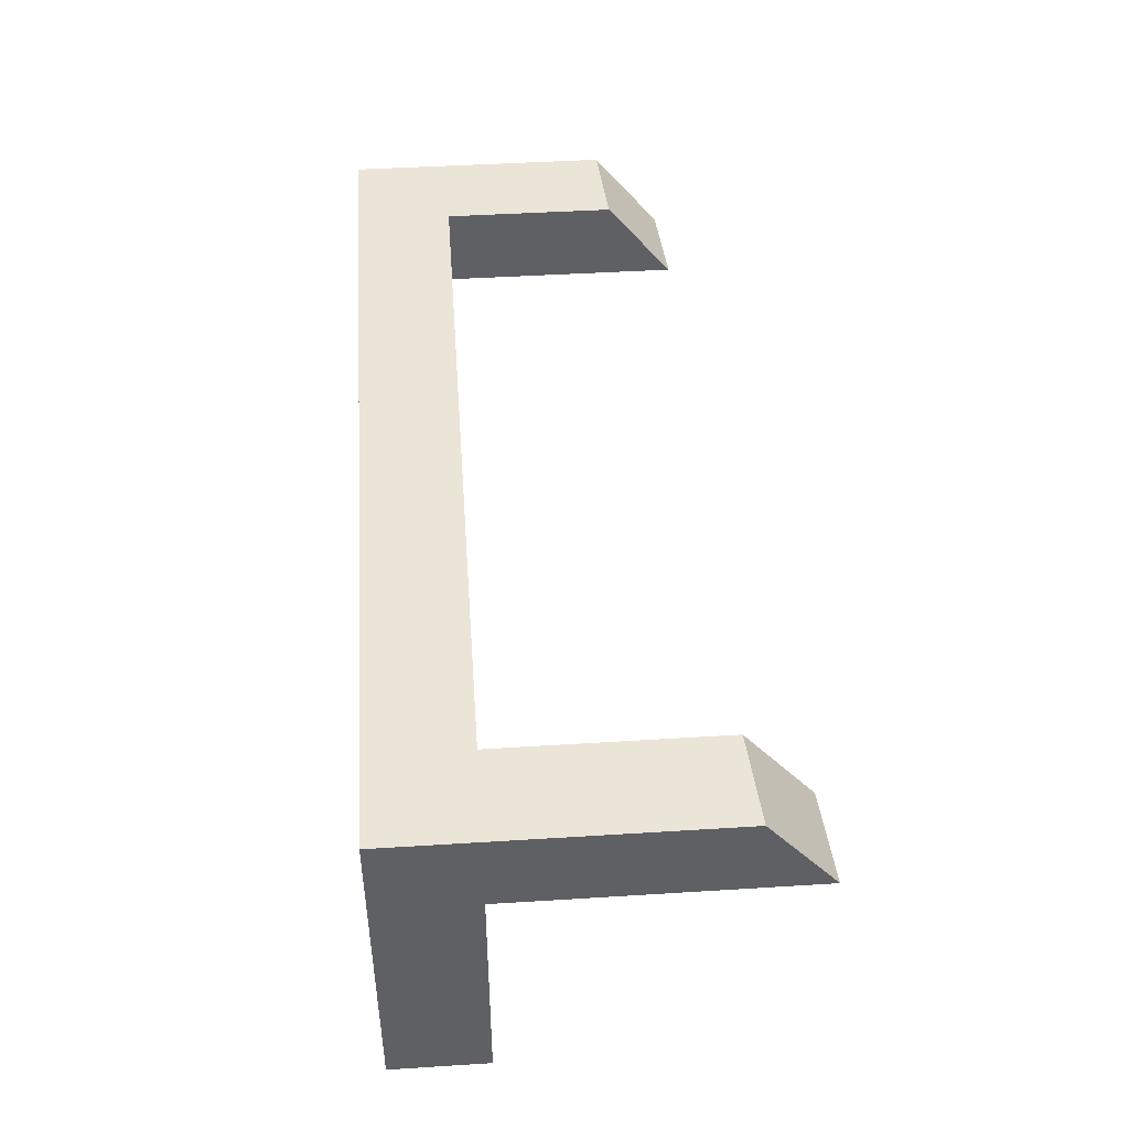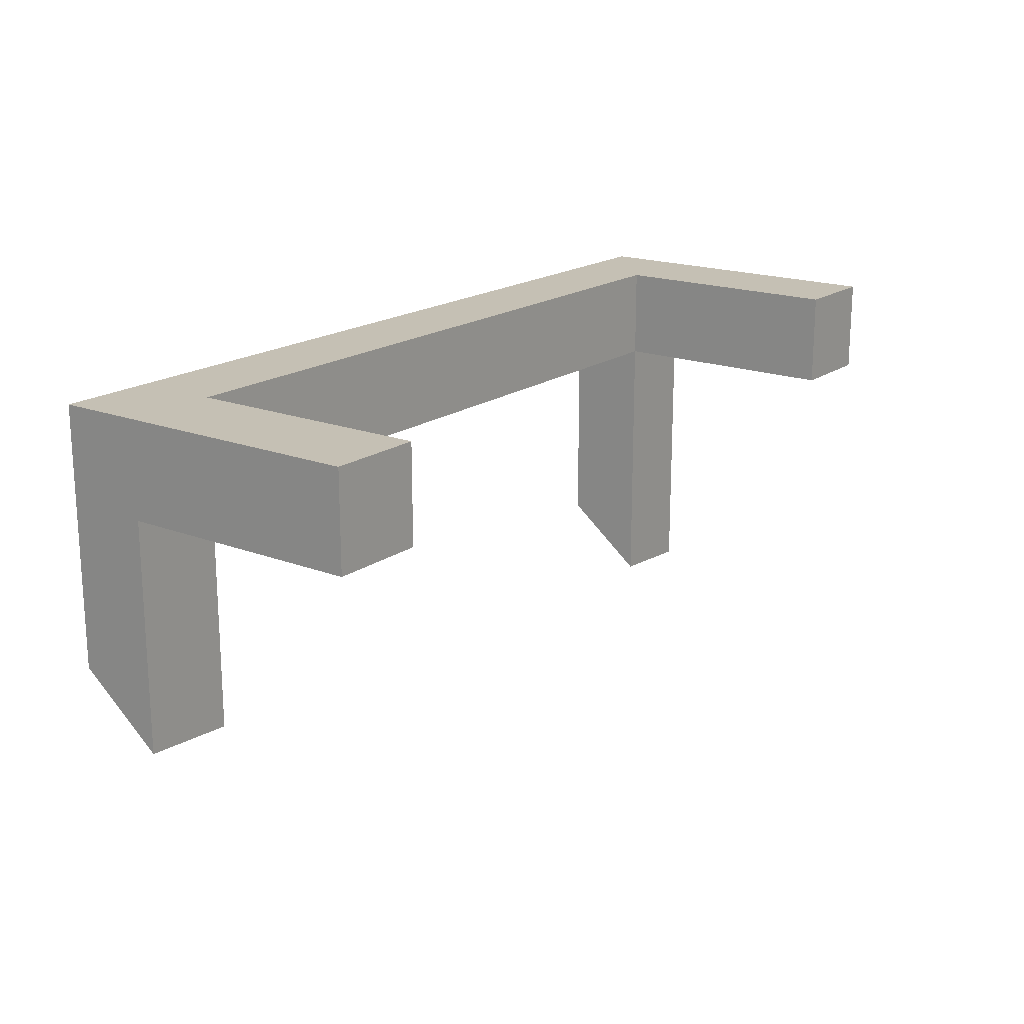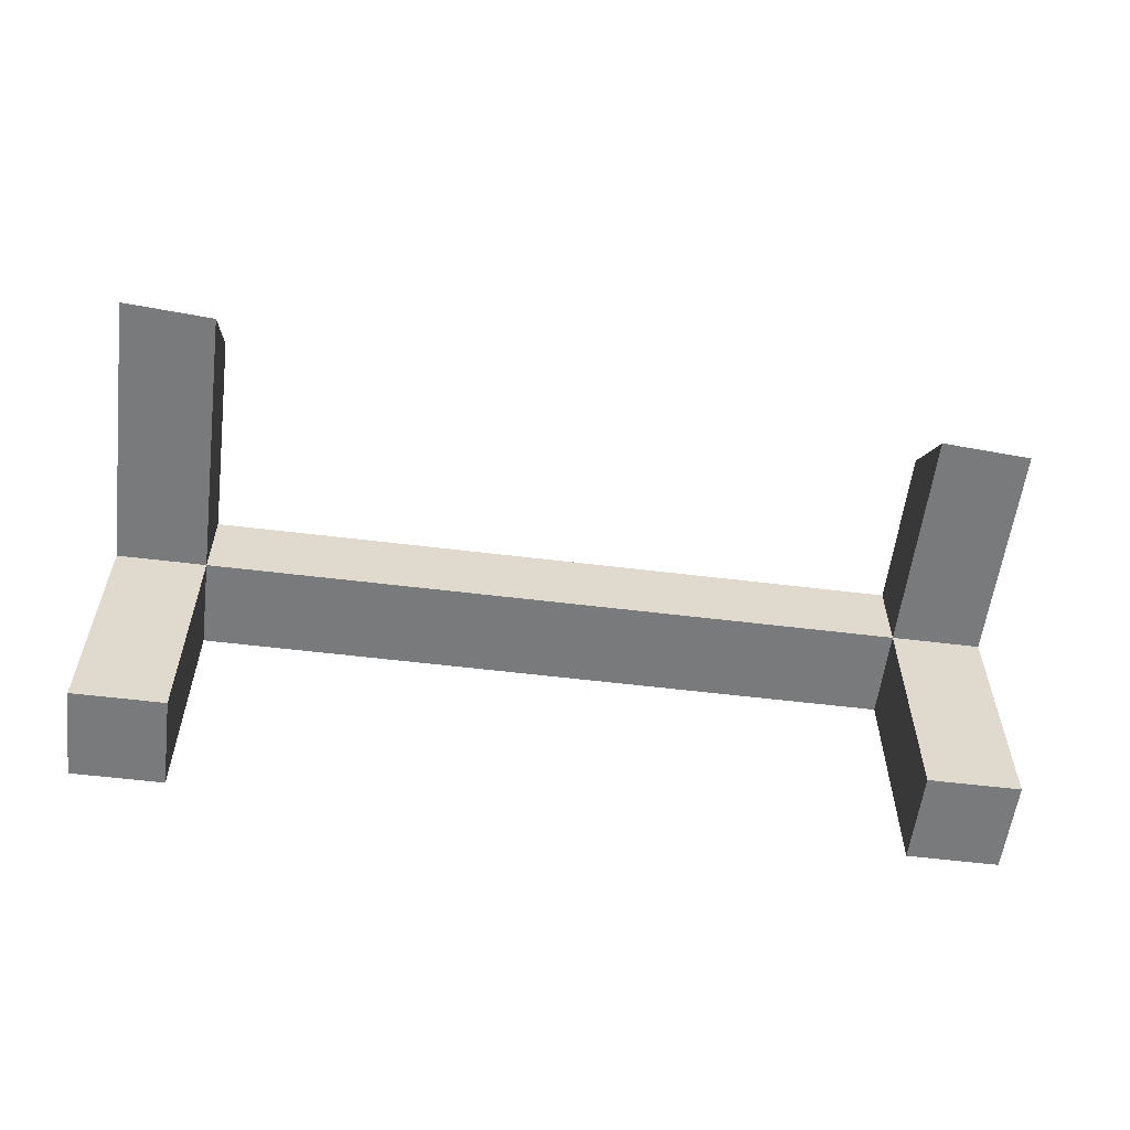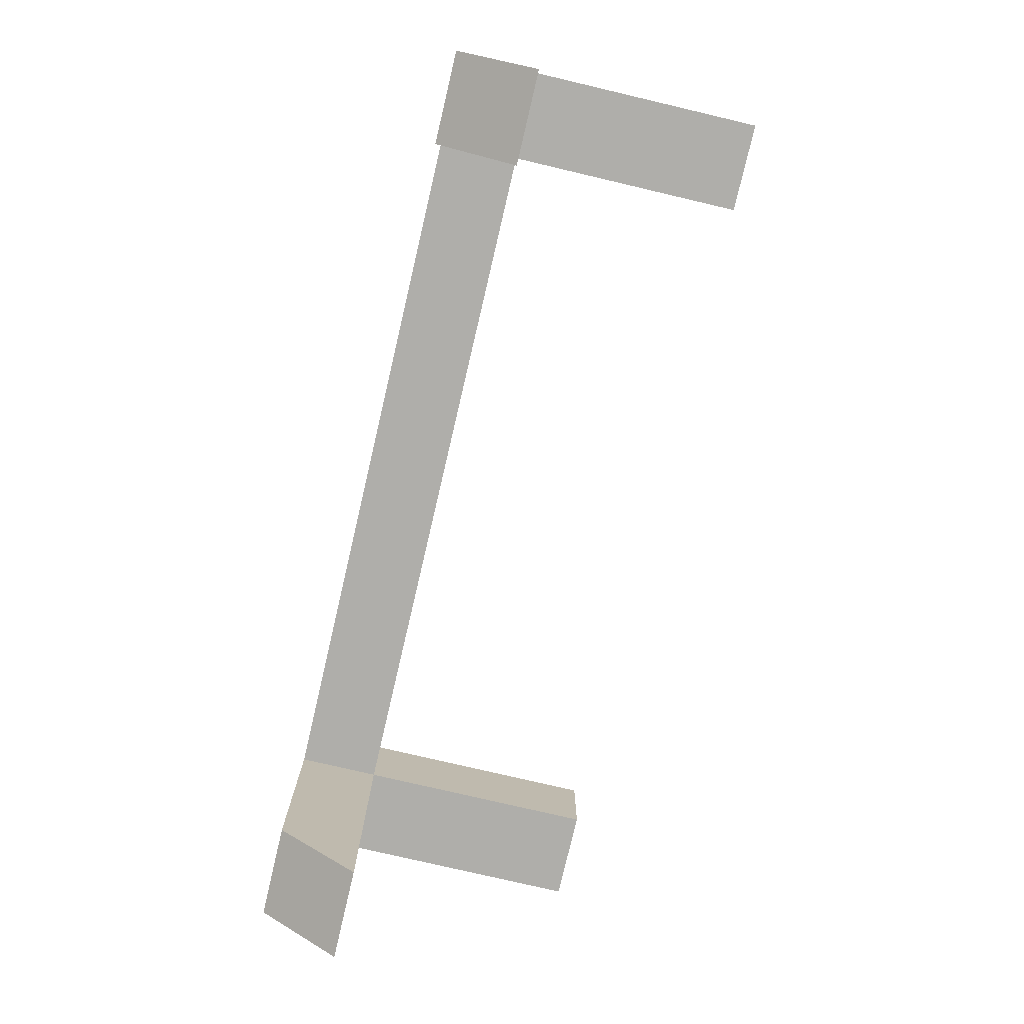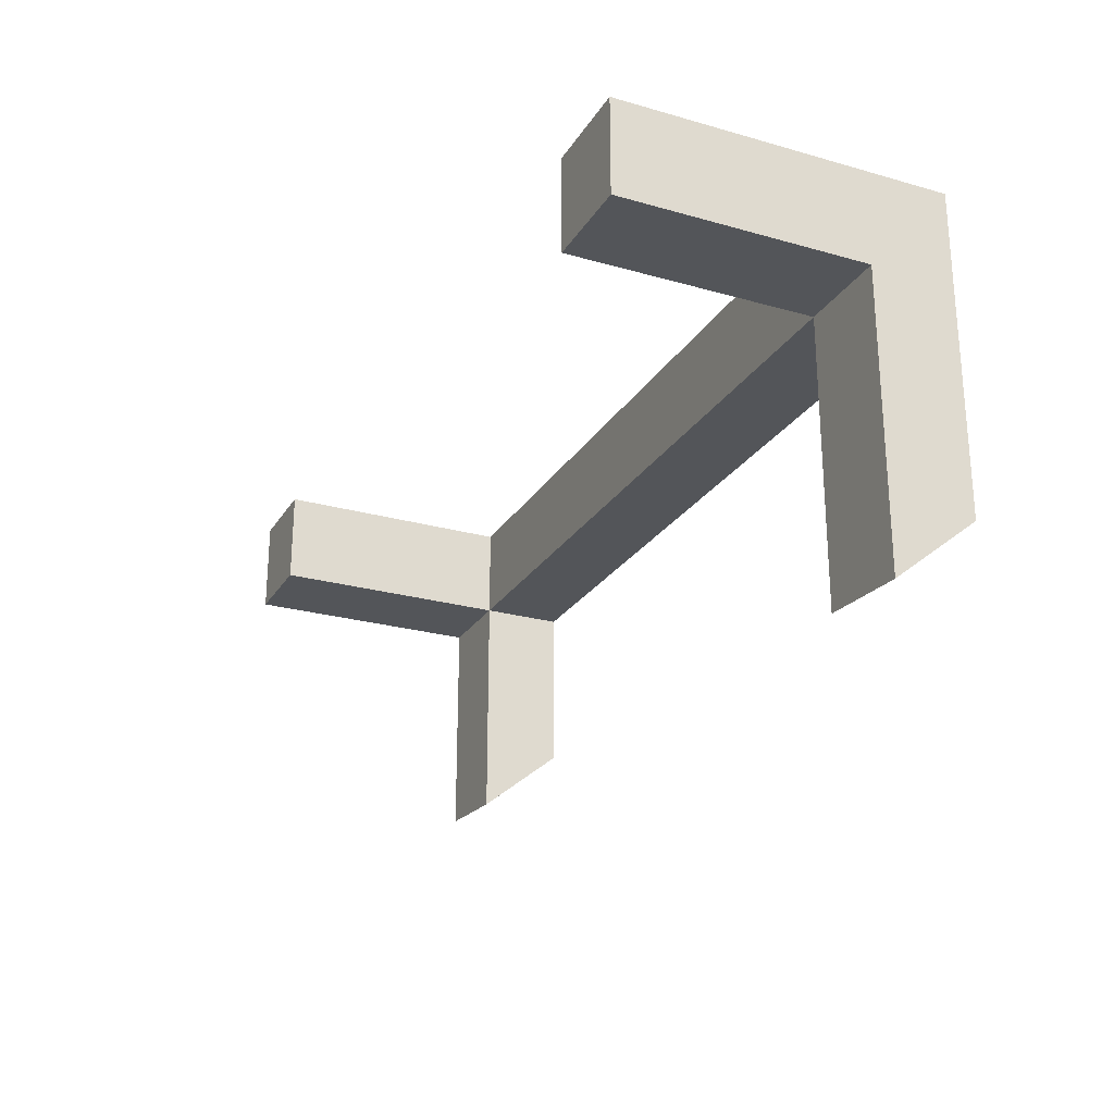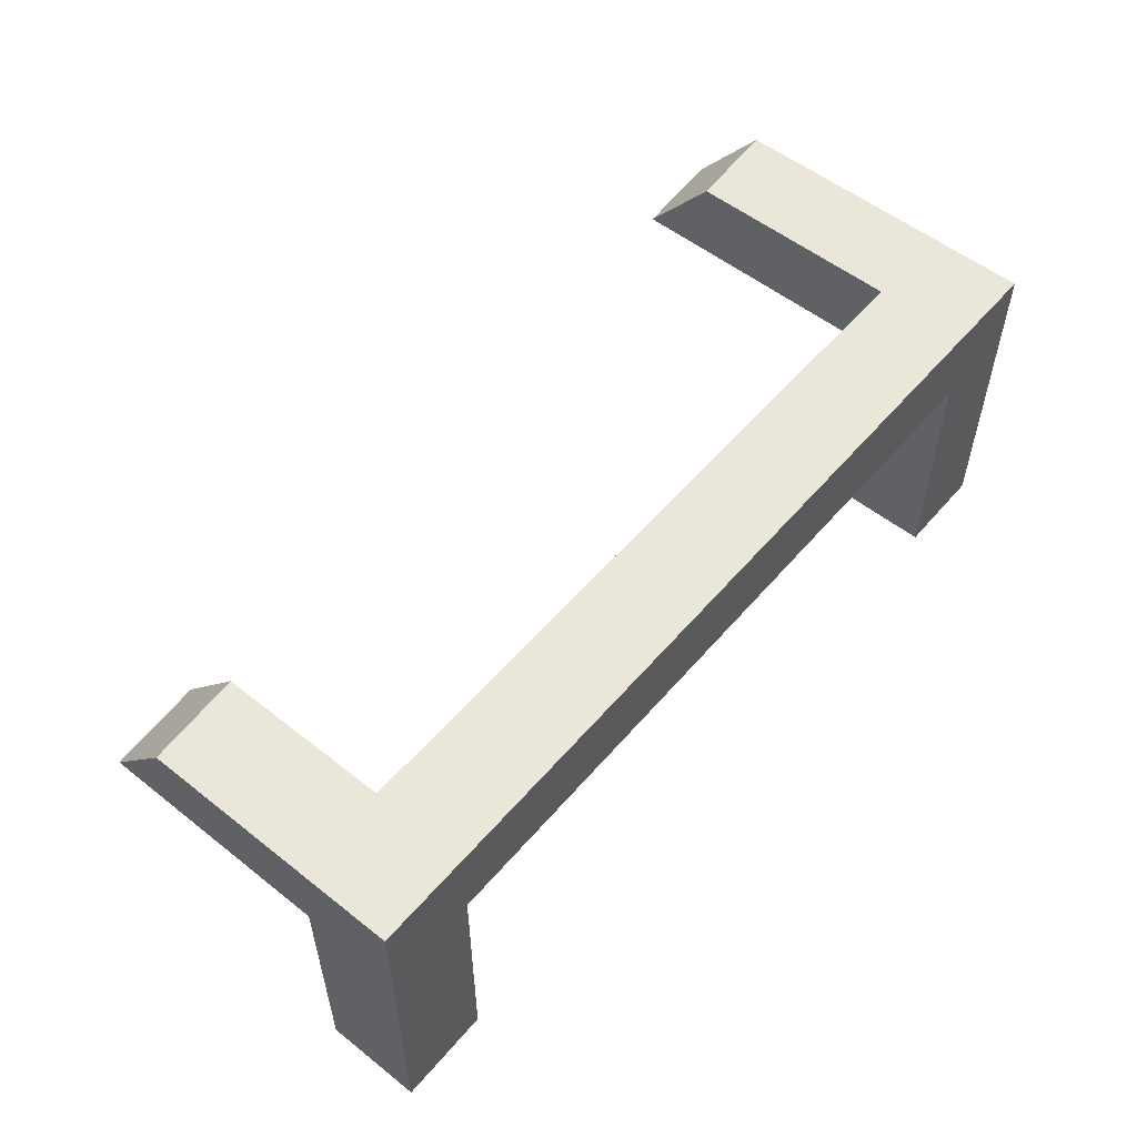
<metadata>
{"format":"obj","ext":"obj","renderer":"f3d","projection":"perspective","resolution":1024,"background":"white","views":[{"elev":45.6,"azim":85.9,"up":"+Y"},{"elev":18.3,"azim":-53.4,"up":"+Z"},{"elev":-58.0,"azim":172.8,"up":"+Y"},{"elev":-77.6,"azim":-103.2,"up":"+Z"},{"elev":-24.5,"azim":65.2,"up":"+Z"},{"elev":55.0,"azim":-50.2,"up":"+Y"}]}
</metadata>
<code>
g Case_frag_04
v 0.3976 -0.179 0.1059
v 0.4993 -0.179 0.21
v 0.4993 -0.179 0.1059
v 0.3976 -0.179 0.21
v 0.3976 0.08812 0.1059
v 0.4993 -0.179 0.1059
v 0.4993 0.08812 0.1059
v 0.3976 -0.179 0.1059
v 0.3976 0.08812 0.21
v 0.3976 -0.179 0.1059
v 0.3976 0.08812 0.1059
v 0.3976 -0.179 0.21
v 0.3976 0.179 -0.1306
v 0.3976 0.08812 0.1059
v 0.3976 0.08812 -0.2036
v 0.3976 0.179 0.1059
v 0.3976 0.08812 -0.2036
v 0.4993 0.08812 0.1059
v 0.4993 0.08812 -0.21
v 0.3976 0.08812 0.1059
v -0.4993 -0.179 0.1059
v -0.3976 -0.179 0.21
v -0.3976 -0.179 0.1059
v -0.4993 -0.179 0.21
v -0.4993 0.08812 0.1059
v -0.3976 -0.179 0.1059
v -0.3976 0.08812 0.1059
v -0.4993 -0.179 0.1059
v -0.3976 0.08812 0.1059
v -0.3976 -0.179 0.21
v -0.3976 0.08812 0.21
v -0.3976 -0.179 0.1059
v -0.3976 0.179 -0.08039
v -0.3976 0.08812 0.1059
v -0.3976 0.179 0.1059
v -0.3976 0.08812 -0.1534
v -0.4993 0.08812 -0.1469
v -0.3976 0.08812 0.1059
v -0.3976 0.08812 -0.1534
v -0.4993 0.08812 0.1059
v 0.3976 0.179 0.1059
v -0.3976 0.08812 0.1059
v 0.3976 0.08812 0.1059
v -0.3976 0.179 0.1059
v 0.3976 0.08812 0.1059
v -0.3976 0.08812 0.21
v 0.3976 0.08812 0.21
v -0.3976 0.08812 0.1059
v 0.3976 0.08812 0.21
v 0.4993 -0.179 0.21
v 0.3976 -0.179 0.21
v 0.4993 0.179 0.21
v -0.4993 0.179 0.21
v -0.3976 0.08812 0.21
v -0.4993 -0.179 0.21
v -0.3976 -0.179 0.21
v -0.3976 0.179 0.1059
v -0.4993 0.179 -0.07397
v -0.3976 0.179 -0.08039
v -0.4993 0.179 0.21
v 0.3976 0.179 0.1059
v 0.4993 0.179 0.21
v 0.4993 0.179 -0.137
v 0.3976 0.179 -0.1306
v 0.4993 0.179 0.21
v 0.4993 -0.179 0.1059
v 0.4993 -0.179 0.21
v 0.4993 0.08812 0.1059
v 0.4993 0.179 -0.137
v 0.4993 0.08812 -0.21
v -0.4993 0.08812 0.1059
v -0.4993 -0.179 0.21
v -0.4993 -0.179 0.1059
v -0.4993 0.179 0.21
v -0.4993 0.08812 -0.1469
v -0.4993 0.179 -0.07397
v 0.3976 0.08812 -0.2036
v 0.4993 0.179 -0.137
v 0.3976 0.179 -0.1306
v 0.4993 0.08812 -0.21
v -0.3976 0.179 -0.08039
v -0.4993 0.08812 -0.1469
v -0.3976 0.08812 -0.1534
v -0.4993 0.179 -0.07397
g Case_frag_04_0
f 3 2 1
f 4 1 2
f 7 6 5
f 8 5 6
f 11 10 9
f 12 9 10
f 15 14 13
f 16 13 14
f 19 18 17
f 20 17 18
f 23 22 21
f 24 21 22
f 27 26 25
f 28 25 26
f 31 30 29
f 32 29 30
f 35 34 33
f 36 33 34
f 39 38 37
f 40 37 38
f 43 42 41
f 44 41 42
f 47 46 45
f 48 45 46
f 51 50 49
f 50 52 49
f 52 53 49
f 53 54 49
f 55 54 53
f 56 54 55
f 59 58 57
f 58 60 57
f 60 61 57
f 62 61 60
f 63 61 62
f 64 61 63
f 67 66 65
f 66 68 65
f 68 69 65
f 70 69 68
f 73 72 71
f 72 74 71
f 74 75 71
f 76 75 74
f 79 78 77
f 80 77 78
f 83 82 81
f 84 81 82

</code>
